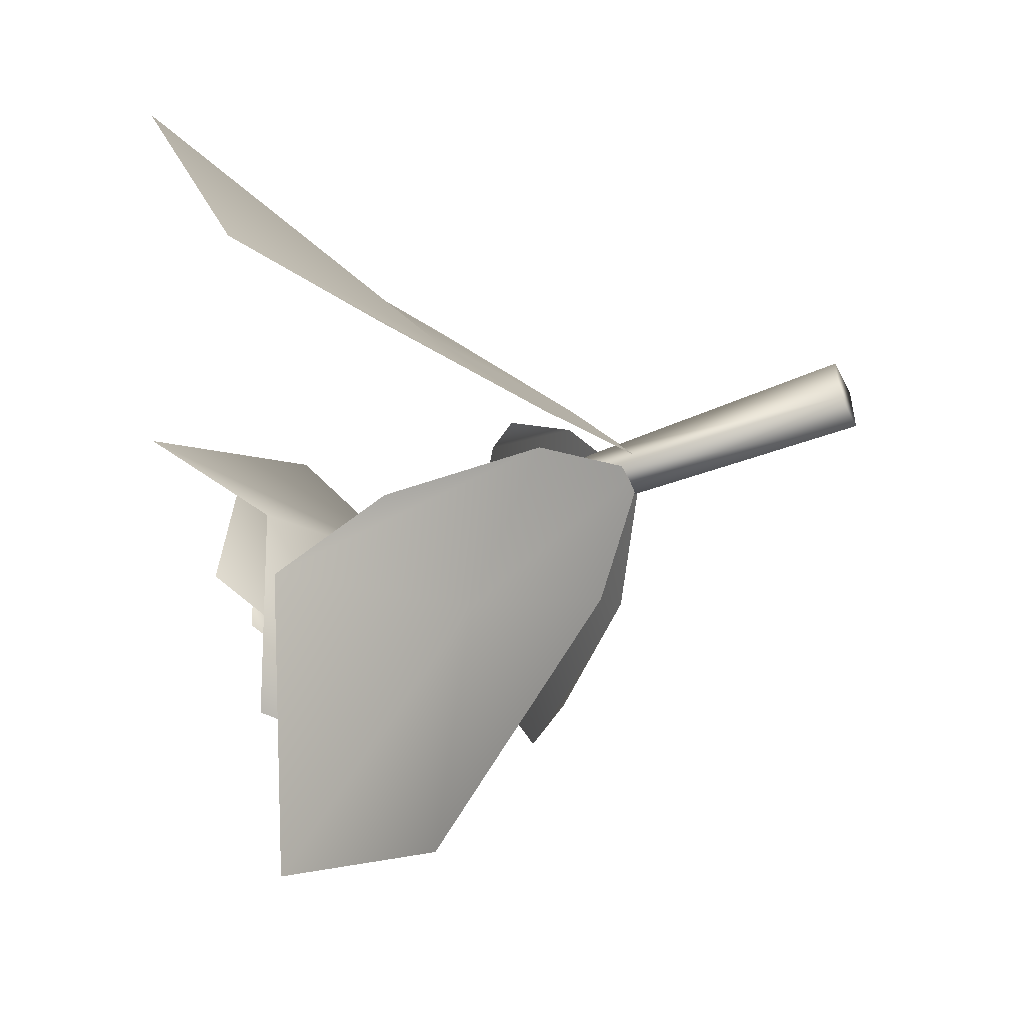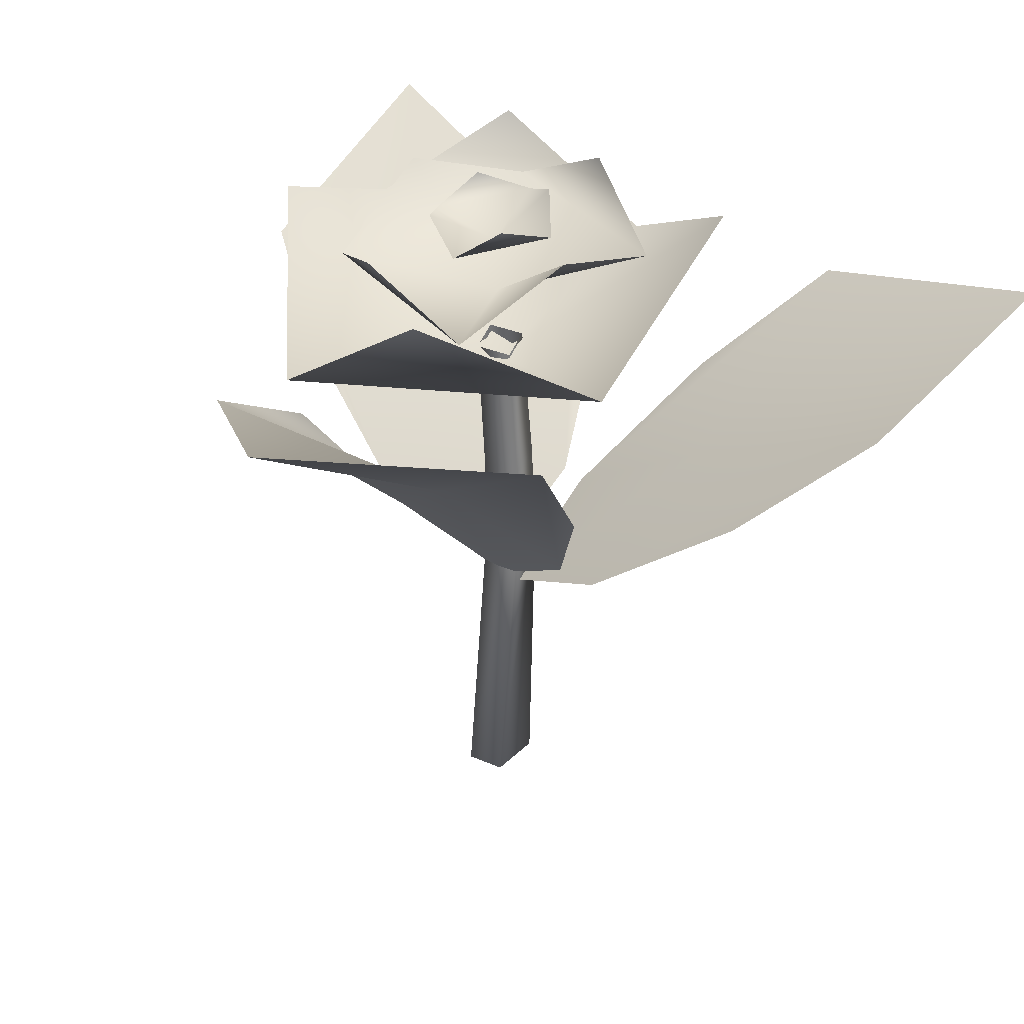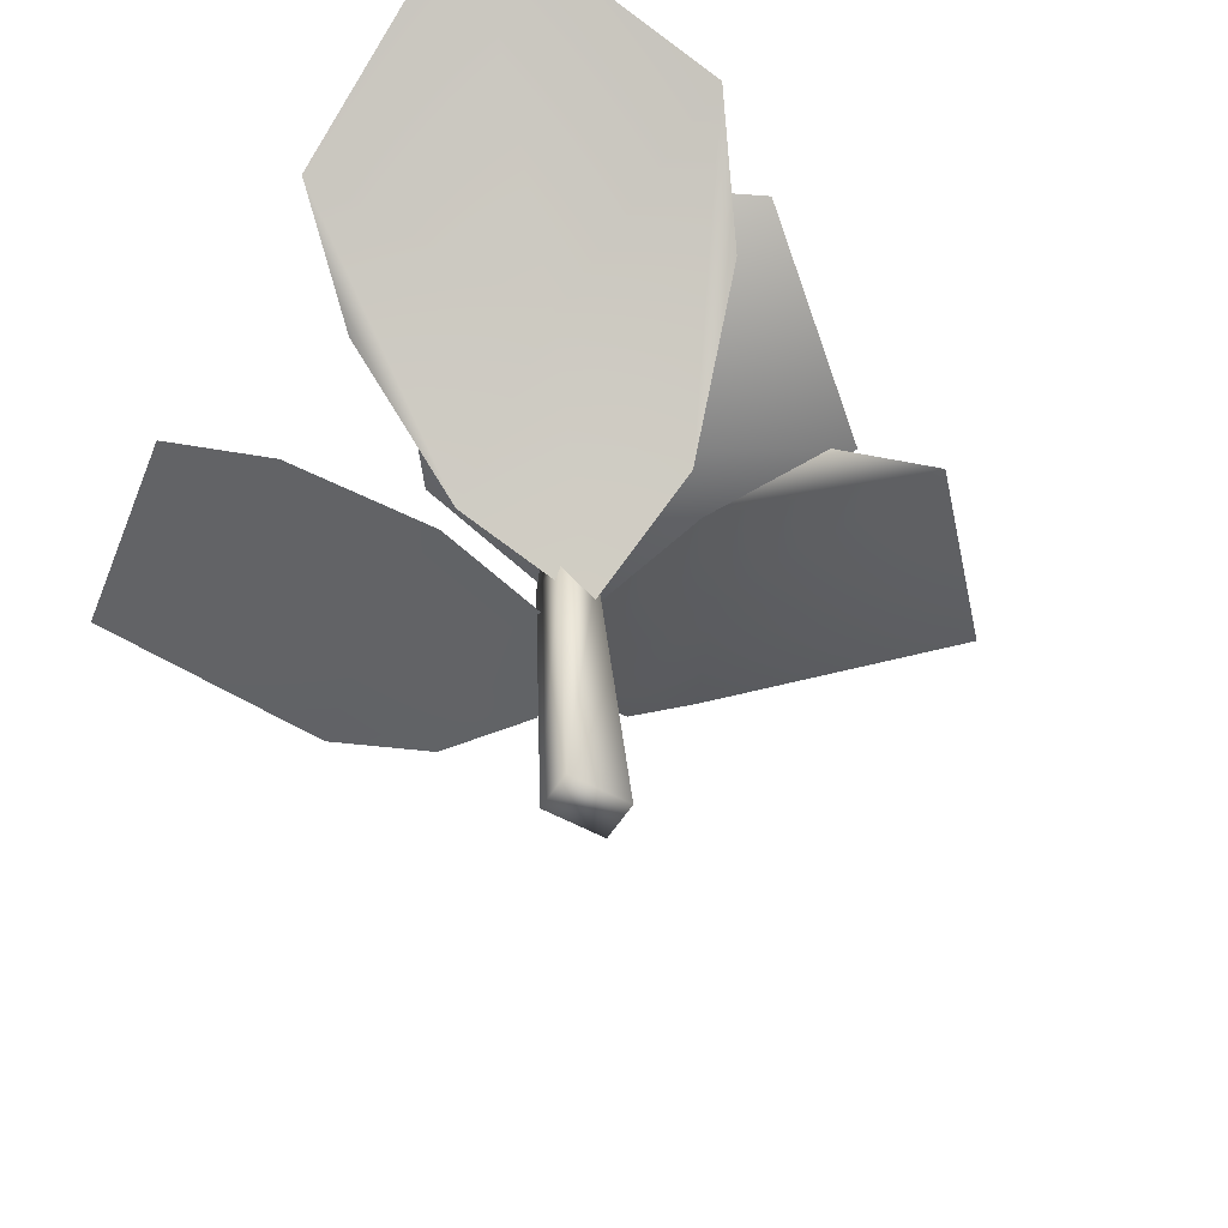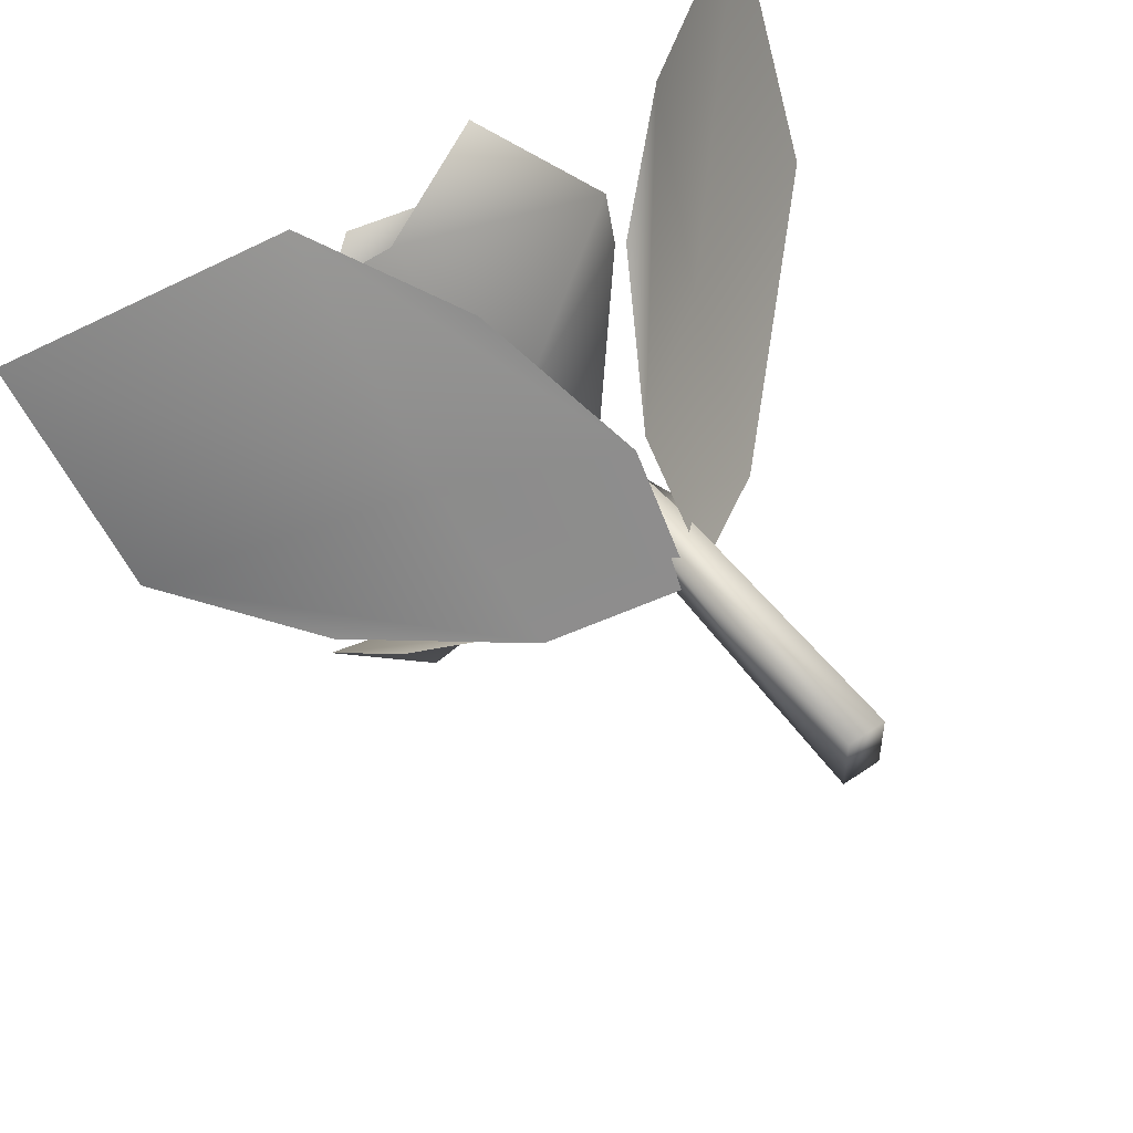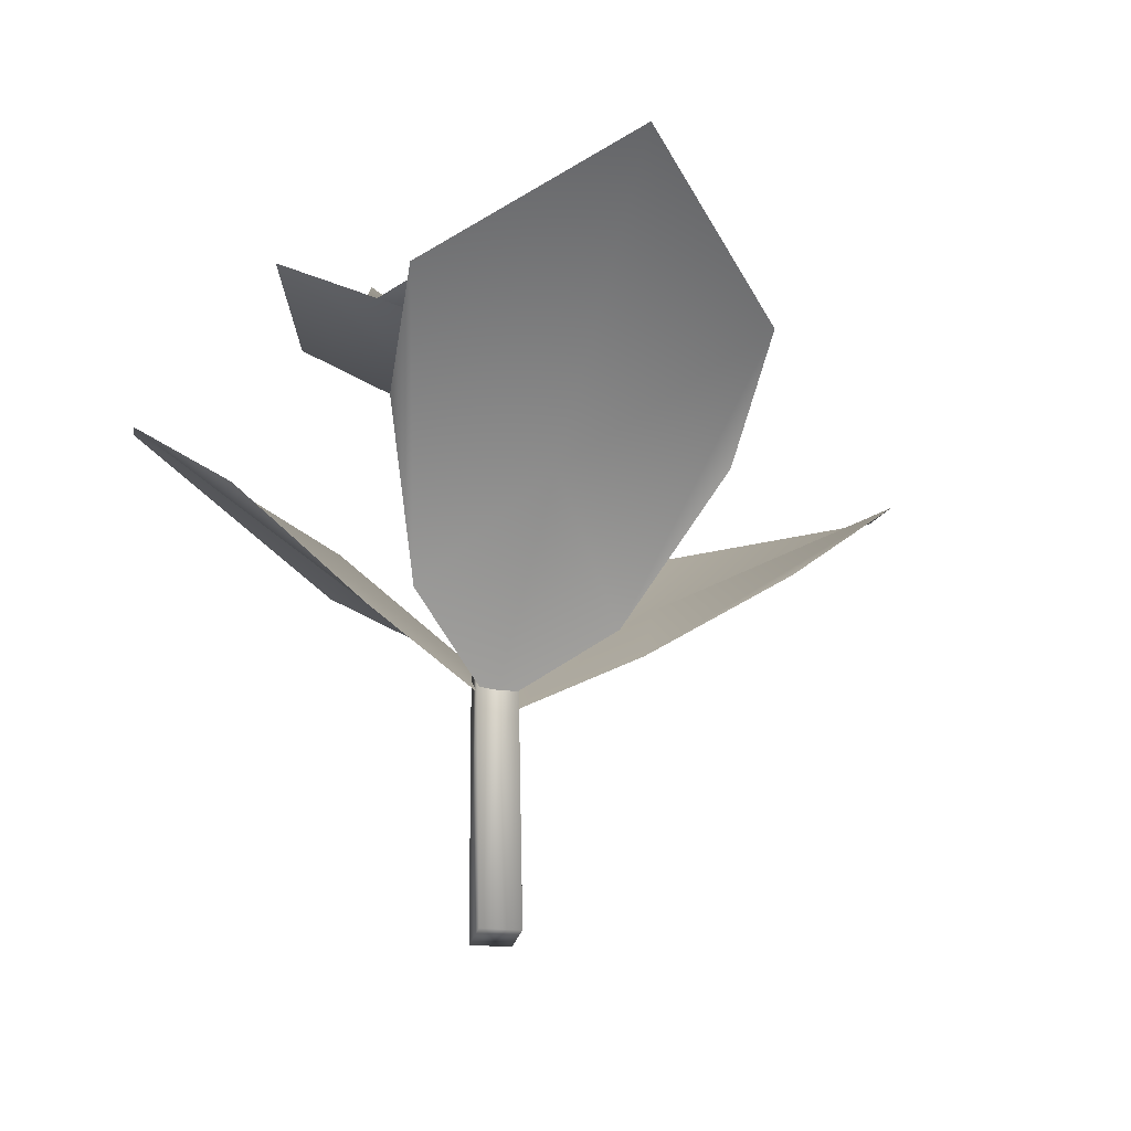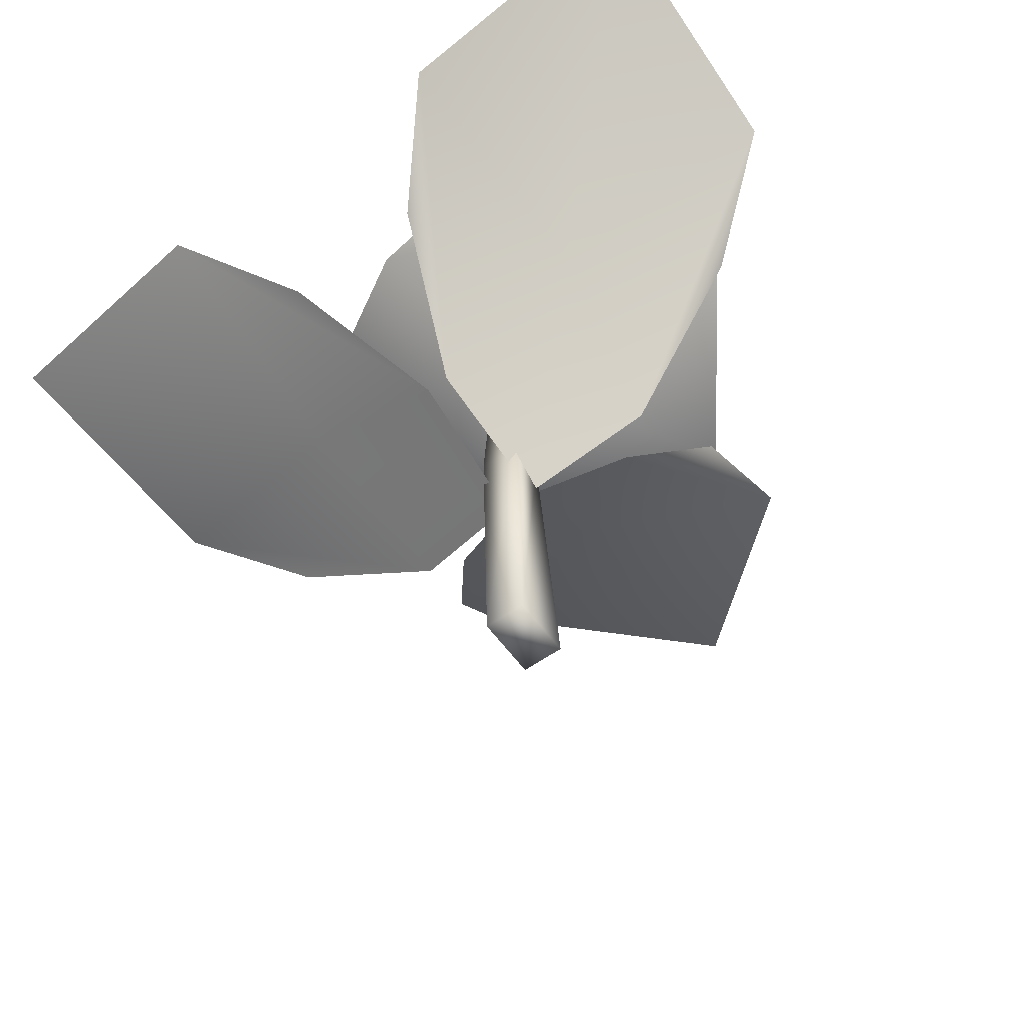
<metadata>
{"format":"obj","ext":"obj","renderer":"f3d","projection":"perspective","resolution":1024,"background":"white","views":[{"elev":-52.8,"azim":-63.7,"up":"+Z"},{"elev":28.3,"azim":-145.9,"up":"+Y"},{"elev":-53.5,"azim":59.2,"up":"+Y"},{"elev":51.8,"azim":-36.9,"up":"+Z"},{"elev":-22.8,"azim":169.5,"up":"+Y"},{"elev":-58.8,"azim":35.9,"up":"+Y"}]}
</metadata>
<code>
v -0.003284 -0.5652 0.01994
v 0.04525 -0.5652 0.01994
v -0.003284 -0.2315 0.03185
v 0.04525 -0.2315 0.03185
v -0.003284 -0.1077 0.02319
v 0.04525 -0.1077 0.02319
v -0.003284 0.06628 -0.0002781
v 0.04525 0.06628 -0.0002781
v -0.003284 0.04712 -0.02916
v 0.04525 0.04712 -0.02916
v -0.003284 -0.1293 -0.014
v 0.04525 -0.1293 -0.014
v -0.003284 -0.2251 -0.01075
v 0.04525 -0.2251 -0.01075
v -0.003284 -0.5652 -0.05227
v 0.04525 -0.5652 -0.05227
v 0.02505 -0.2881 -0.002415
v 0.13 -0.1795 -0.08486
v 0.1787 -0.006766 -0.2224
v -0.1111 -0.21 -0.07302
v -0.01418 -0.07047 -0.1965
v 0.1787 0.07476 -0.38
v -0.2142 -0.0565 -0.2031
v -0.2409 0.06751 -0.3136
v -0.04212 0.1487 -0.5852
v 0.007192 -0.295 -0.001483
v -0.1451 -0.2316 -0.05048
v -0.3317 -0.1062 -0.02668
v -0.002782 -0.2055 0.1452
v -0.1929 -0.1038 0.1239
v -0.482 0.02581 0.04707
v -0.09984 -0.06377 0.2921
v -0.2332 0.07135 0.3891
v -0.5444 0.1334 0.3337
v 0.03847 -0.2778 -0.00811
v 0.02004 -0.1922 0.14
v 0.07863 -0.07843 0.3024
v 0.1797 -0.1861 -0.04359
v 0.1945 -0.05632 0.1292
v 0.1777 0.001088 0.4148
v 0.3372 -0.02916 -0.00293
v 0.4539 0.0733 0.08445
v 0.4497 0.2027 0.3817
v -0.1357 0.2288 -0.1098
v -0.159 0.1941 0.04038
v -0.04564 0.2769 0.1082
v -0.0516 0.1397 -0.2063
v 0.02099 0.1271 -0.01917
v 0.09357 0.2172 0.1453
v 0.08761 0.2094 -0.1977
v 0.201 0.1629 -0.1014
v 0.1776 0.2575 0.02031
v -0.03249 0.2613 0.01538
v 0.02099 0.2389 0.05401
v 0.07446 0.2613 0.01538
v -0.0654 0.2203 -0.03035
v 0.02099 0.1975 -0.02533
v 0.1074 0.2203 -0.03035
v -0.03249 0.2382 -0.08906
v 0.02099 0.2017 -0.1147
v 0.07446 0.2382 -0.08906
v -0.2593 0.2658 0.04897
v -0.05816 0.1637 0.1821
v 0.1348 0.285 0.1733
v -0.2274 0.09757 -0.1677
v 0.02099 0.03495 -0.01688
v 0.2559 0.1841 0.06358
v -0.05204 0.1949 -0.2977
v 0.1548 0.06769 -0.2784
v 0.3025 0.2238 -0.07958
f 1 2 4
f 3 4 6
f 5 6 8
f 9 10 12
f 11 12 14
f 13 14 16
f 15 16 2
f 2 16 14
f 4 14 12
f 6 12 10
f 15 1 3
f 13 3 5
f 11 5 7
f 17 18 21
f 18 19 22
f 20 21 24
f 21 22 25
f 26 27 30
f 27 28 31
f 29 30 33
f 30 31 34
f 35 36 39
f 36 37 40
f 38 39 42
f 39 40 43
f 44 45 48
f 45 46 49
f 47 48 51
f 48 49 52
f 53 54 57
f 54 55 58
f 56 57 60
f 57 58 61
f 62 63 66
f 63 64 67
f 65 66 69
f 66 67 70
f 1 4 3
f 3 6 5
f 5 8 7
f 9 12 11
f 11 14 13
f 13 16 15
f 15 2 1
f 2 14 4
f 4 12 6
f 6 10 8
f 15 3 13
f 13 5 11
f 11 7 9
f 17 21 20
f 18 22 21
f 20 24 23
f 21 25 24
f 26 30 29
f 27 31 30
f 29 33 32
f 30 34 33
f 35 39 38
f 36 40 39
f 38 42 41
f 39 43 42
f 44 48 47
f 45 49 48
f 47 51 50
f 48 52 51
f 53 57 56
f 54 58 57
f 56 60 59
f 57 61 60
f 62 66 65
f 63 67 66
f 65 69 68
f 66 70 69

</code>
